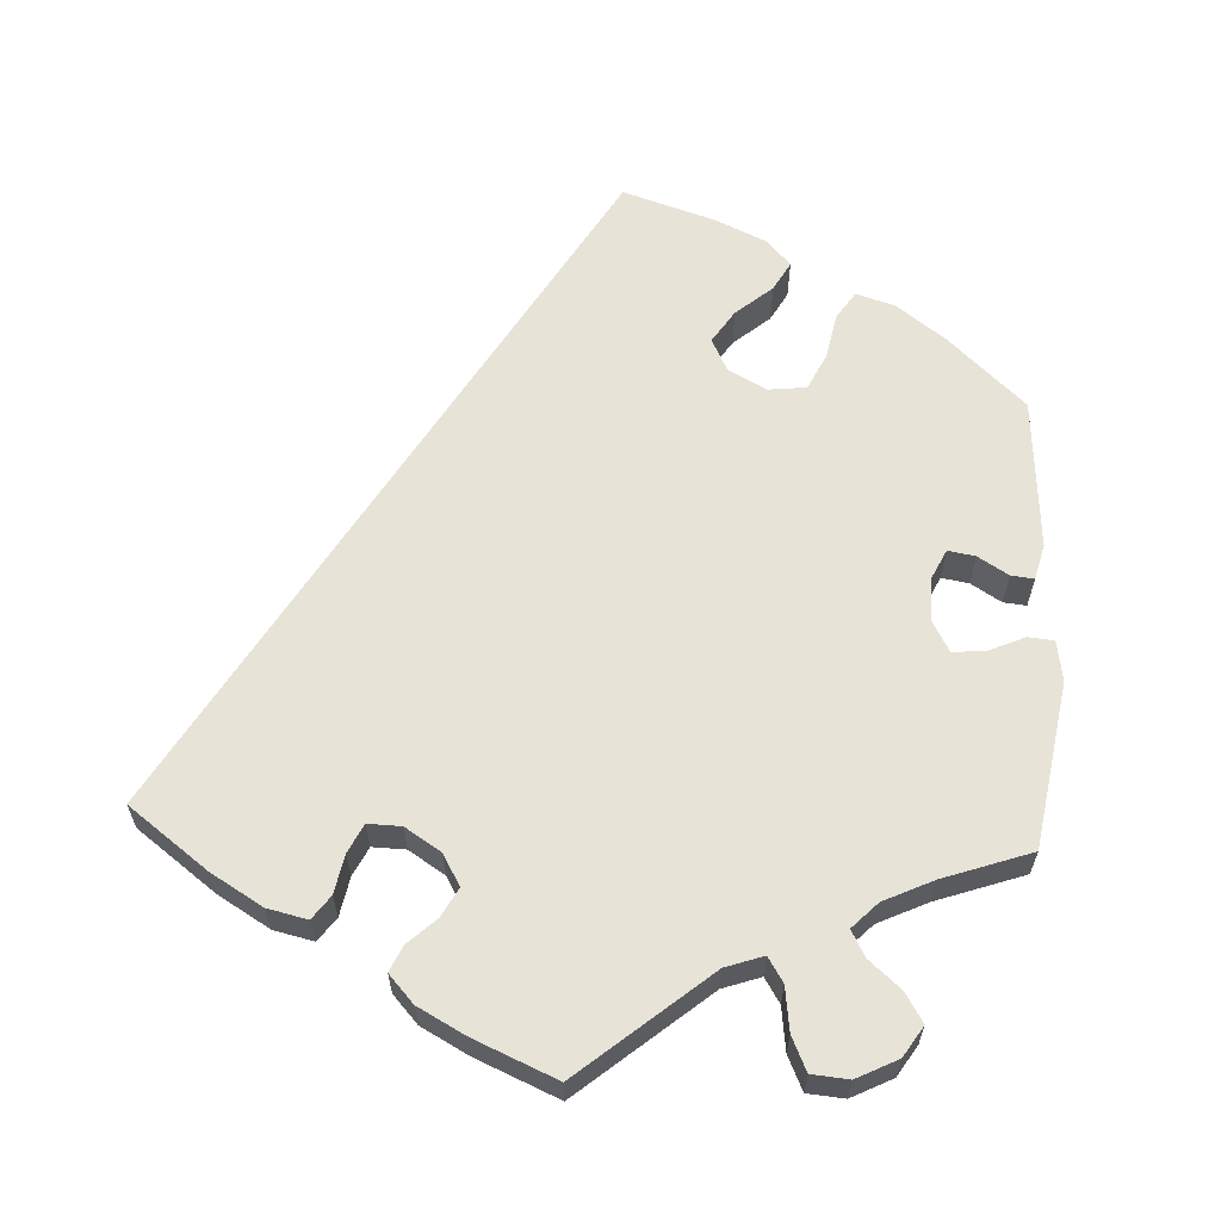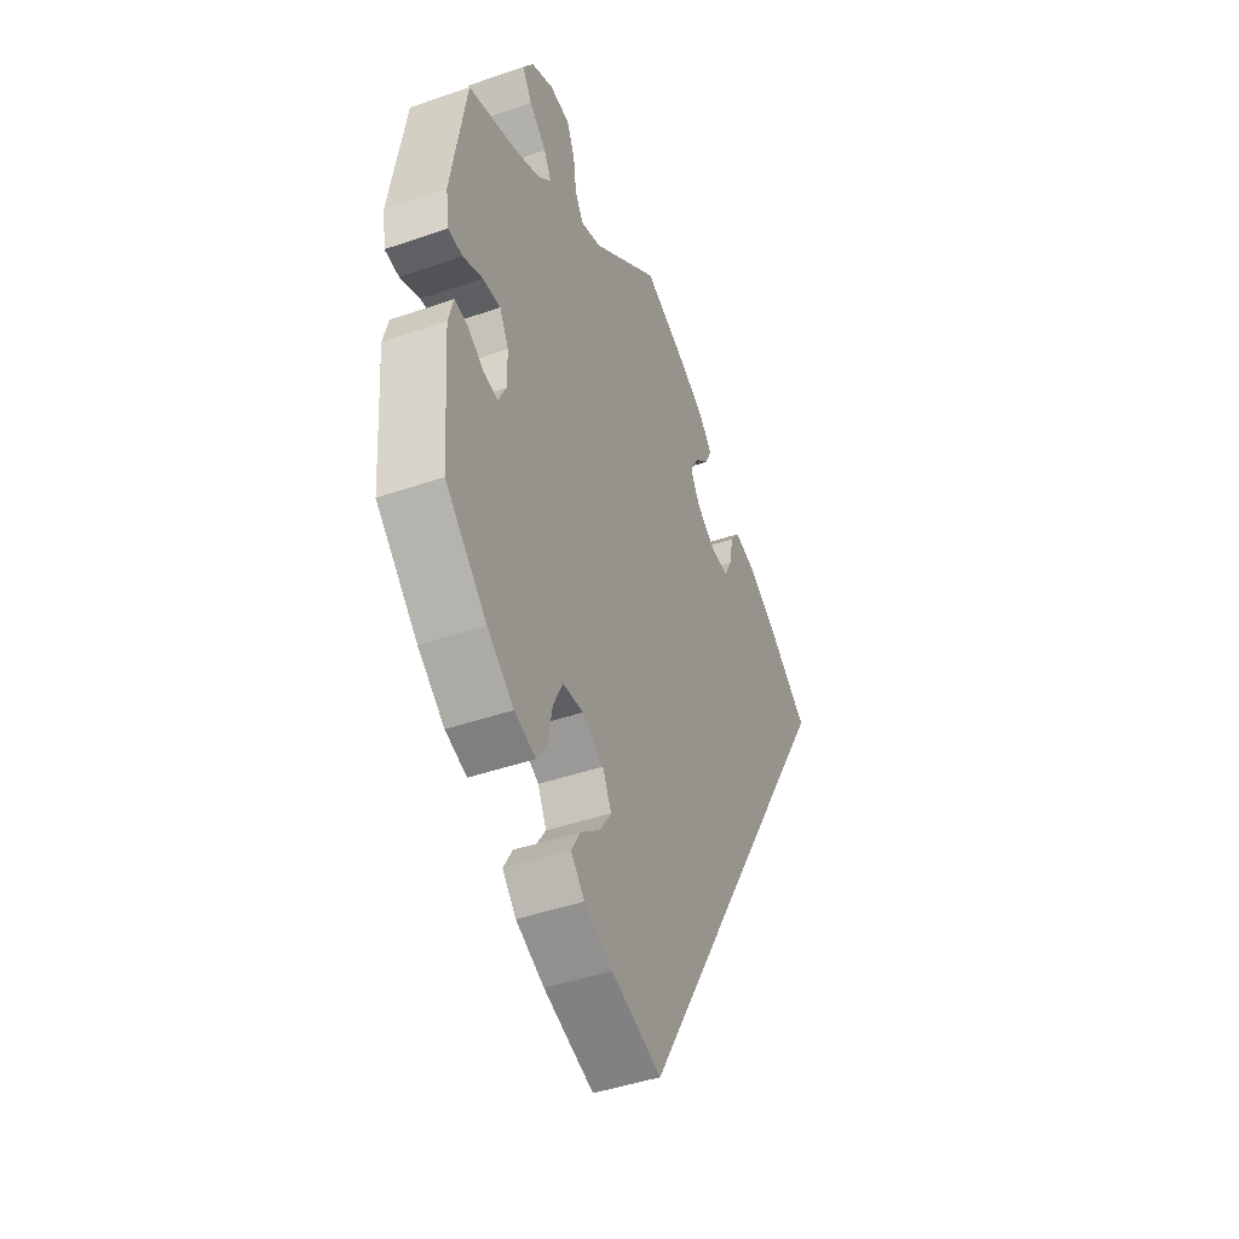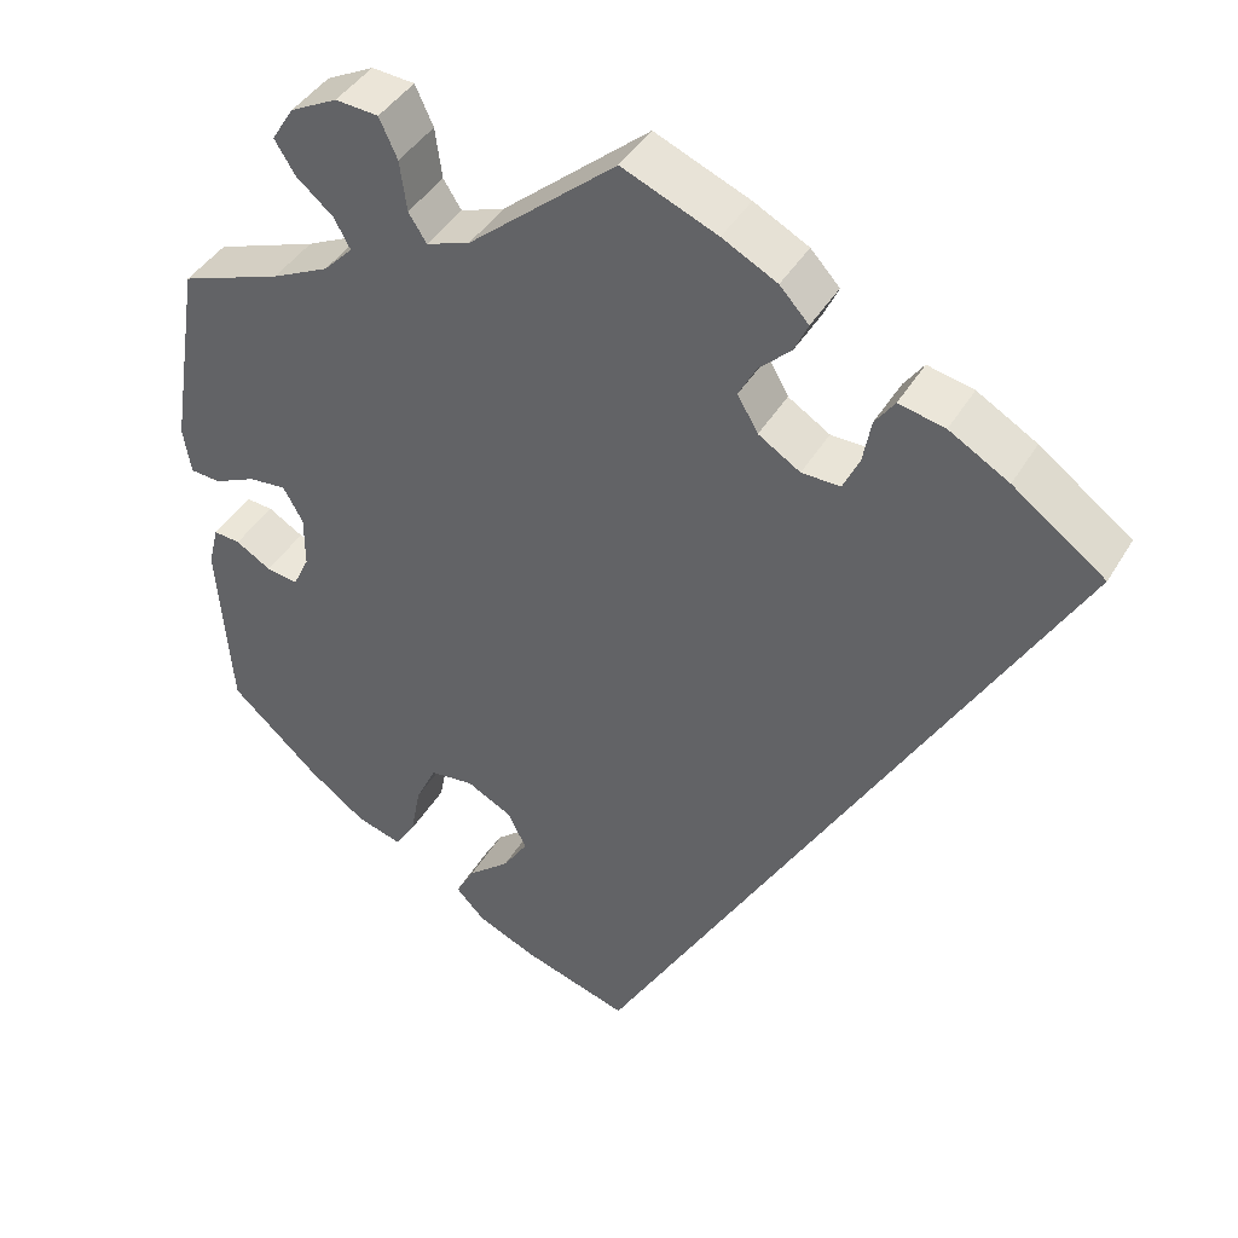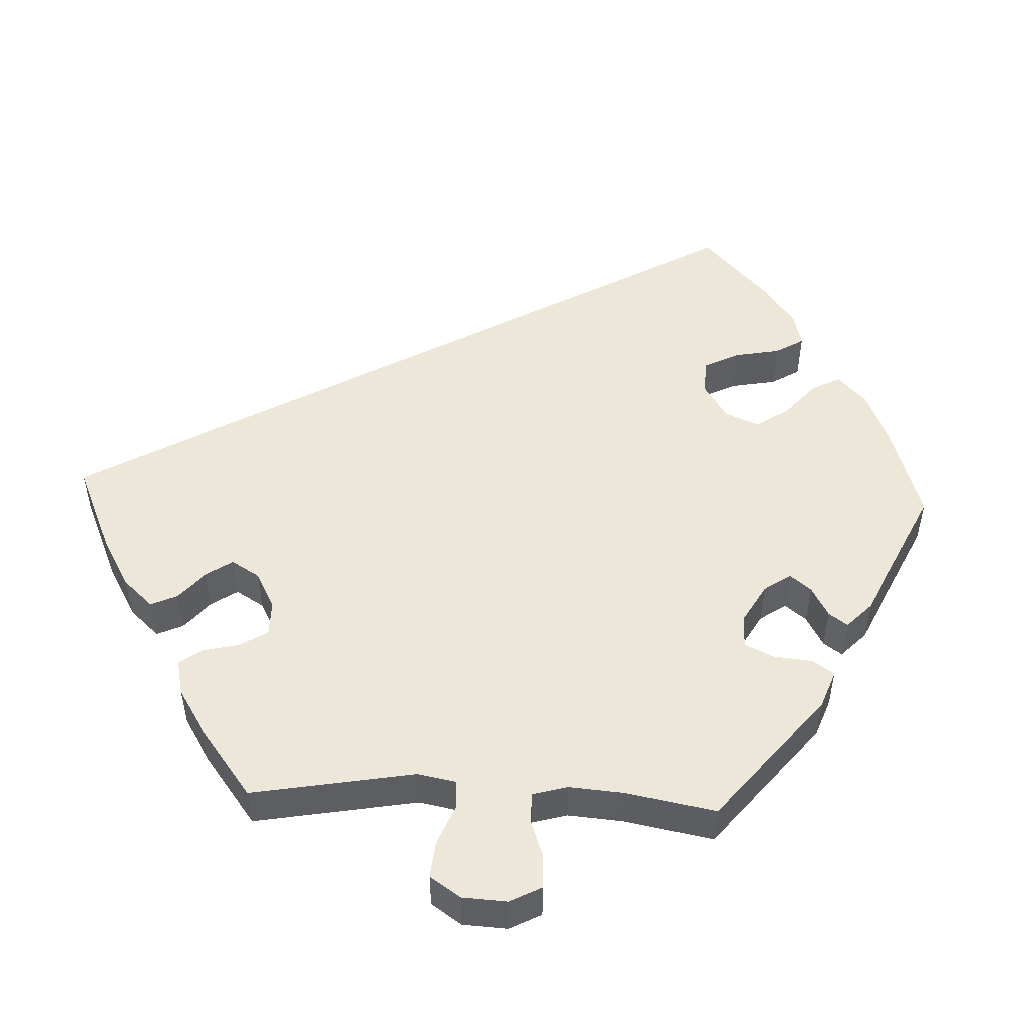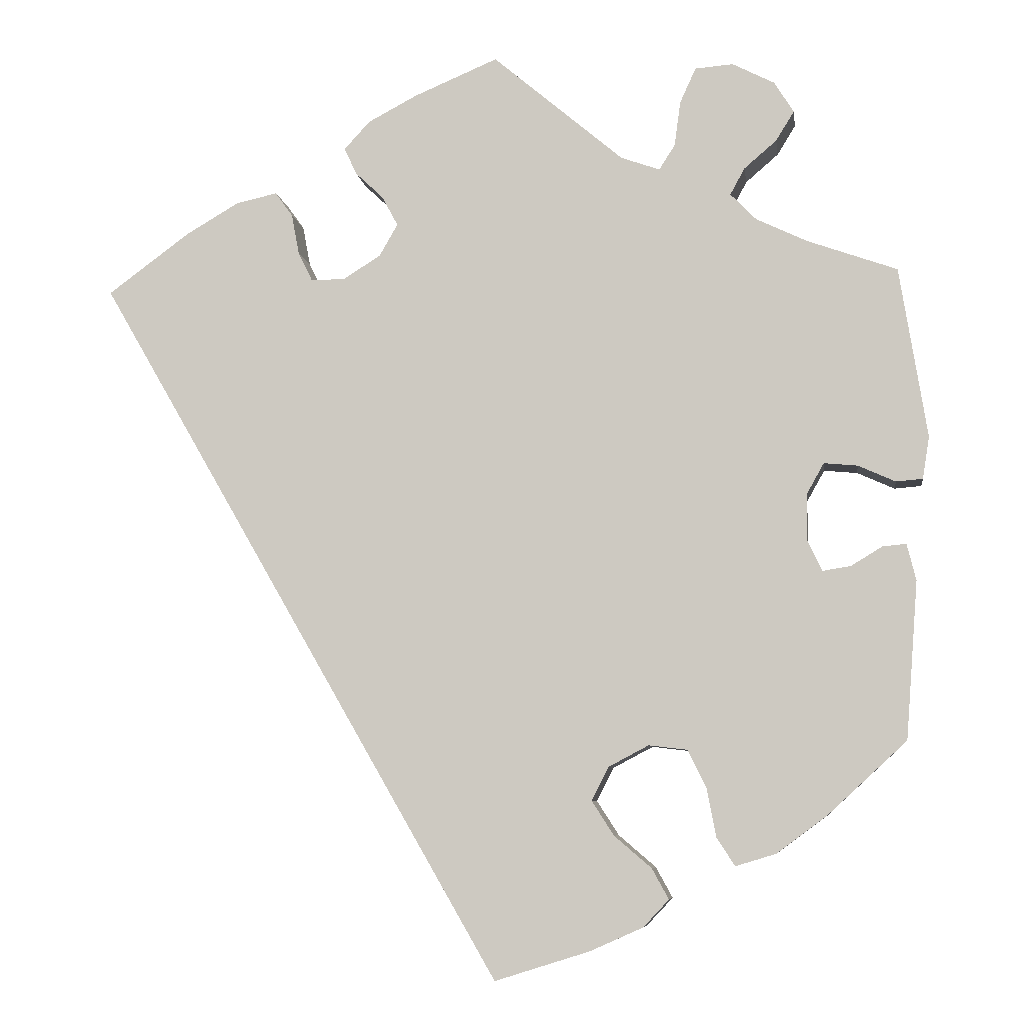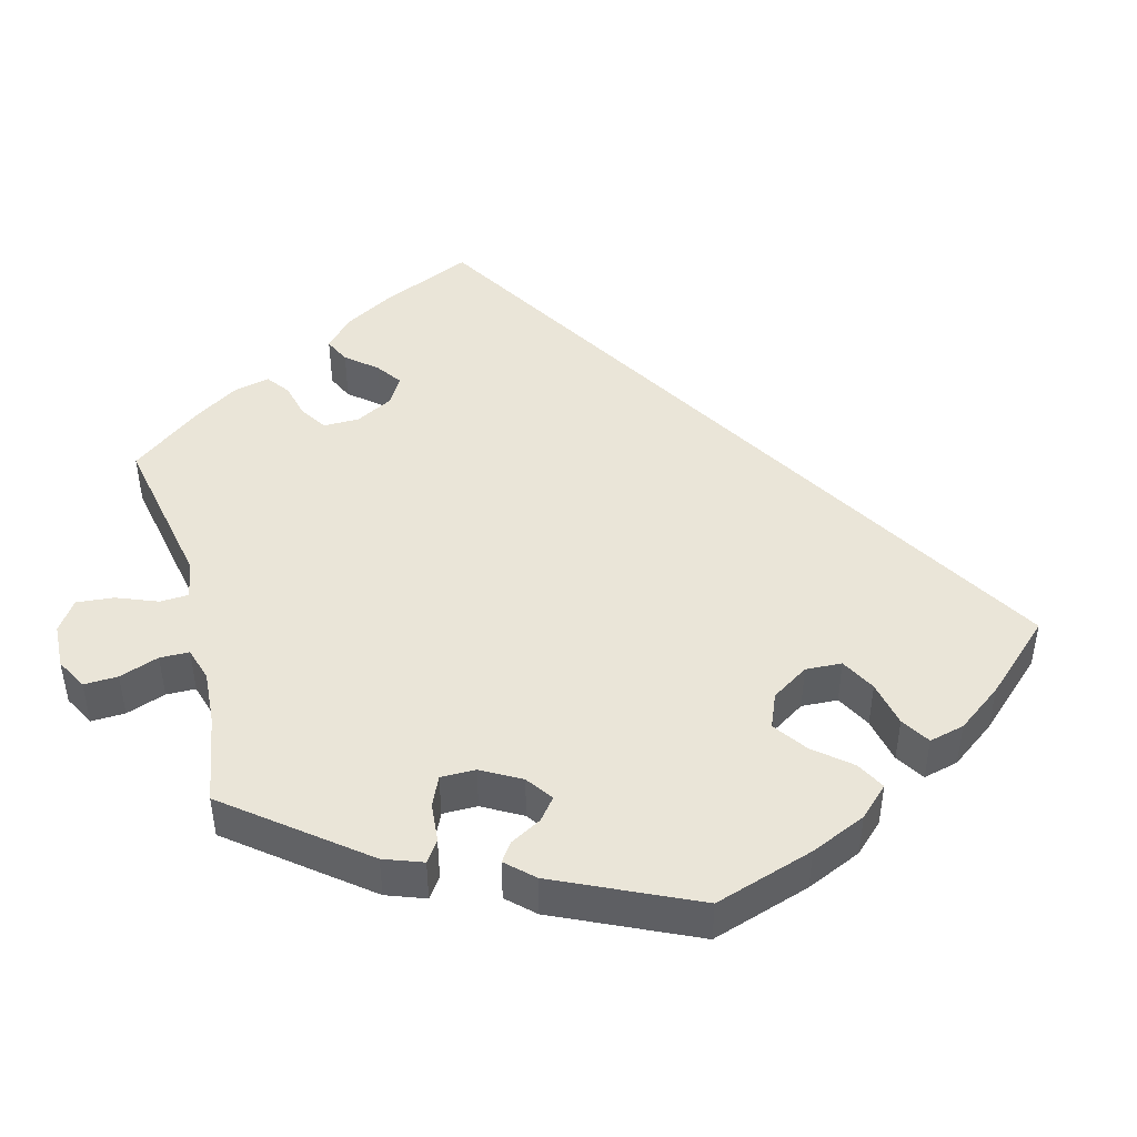
<metadata>
{"format":"obj","ext":"obj","renderer":"f3d","projection":"perspective","resolution":1024,"background":"white","views":[{"elev":61.8,"azim":3.2,"up":"+Y"},{"elev":-45.0,"azim":111.8,"up":"+Z"},{"elev":41.7,"azim":-151.8,"up":"+Z"},{"elev":50.1,"azim":32.6,"up":"+Y"},{"elev":-7.2,"azim":7.8,"up":"+Z"},{"elev":45.2,"azim":104.6,"up":"+Y"}]}
</metadata>
<code>
v -0.135 0.07 0.393
v 0.352 0.07 0.384
v 0.203 0.07 -0.315
v -0.253 0.07 0.319
v -0.305 0.07 0.443
v 0.337 0.07 0.454
v 0.254 0.07 -0.321
v 0.378 0.07 0.571
v 0.404 0.07 0.53
v -0.193 0.07 0.467
v 0.433 0.07 -0.406
v -0.156 0.07 0.432
v 0.278 0.07 -0.371
v 0.413 0.07 -0.049
v 0.413 0.07 0.012
v 0.323 0.07 0.599
v 0.564 0.07 0.03
v -0.272 0.07 0.358
v 0.223 0.07 0.457
v 0.15 0.07 -0.343
v 0.573 0.07 0.085
v 0.318 0.07 0.419
v 0.228 0.07 -0.514
v -0.209 0.07 0.502
v 0.419 0.07 0.352
v 0.206 0.07 -0.474
v 0.541 0.07 -0.055
v 0.38 0.07 0.491
v -0.359 0.07 0.431
v 0.432 0.07 -0.089
v 0.367 0.07 -0.455
v 0.29 0.07 -0.434
v 0.194 0.07 -0.55
v -0.111 0.07 0.573
v 0.252 0.07 0.549
v 0.469 0.07 -0.083
v 0.553 0.07 -0.103
v -0.175 0.07 0.539
v 0.124 0.07 -0.581
v -0.159 0.07 0.351
v 0.157 0.07 -0.432
v 0 0.07 -0.62
v -0.282 0.07 0.411
v -0.537 0.07 0.31
v -0.429 0.07 0.39
v 0.51 0.07 -0.058
v 0.529 0.07 0.027
v 0.48 0.07 0.049
v 0 0.07 0.62
v 0.436 0.07 0.053
v 0.537 0.07 -0.31
v 0.273 0.07 0.595
v 0.537 0.07 0.31
v 0.172 0.07 0.475
v 0.128 0.07 -0.387
v 0.314 0.07 -0.471
v 0.244 0.07 0.49
v -0.208 0.07 0.32
v -0.135 -0 0.393
v 0.352 -0 0.384
v 0.203 -0 -0.315
v -0.253 -0 0.319
v -0.305 -0 0.443
v 0.337 -0 0.454
v 0.254 -0 -0.321
v 0.378 -0 0.571
v 0.404 -0 0.53
v -0.193 -0 0.467
v 0.433 -0 -0.406
v -0.156 -0 0.432
v 0.278 -0 -0.371
v 0.413 -0 -0.049
v 0.413 -0 0.012
v 0.323 -0 0.599
v 0.564 -0 0.03
v -0.272 -0 0.358
v 0.223 -0 0.457
v 0.15 -0 -0.343
v 0.573 -0 0.085
v 0.318 -0 0.419
v 0.228 -0 -0.514
v -0.209 -0 0.502
v 0.419 -0 0.352
v 0.206 -0 -0.474
v 0.541 -0 -0.055
v 0.38 -0 0.491
v -0.359 -0 0.431
v 0.432 -0 -0.089
v 0.367 -0 -0.455
v 0.29 -0 -0.434
v 0.194 -0 -0.55
v -0.111 -0 0.573
v 0.252 -0 0.549
v 0.469 -0 -0.083
v 0.553 -0 -0.103
v -0.175 -0 0.539
v 0.124 -0 -0.581
v -0.159 -0 0.351
v 0.157 -0 -0.432
v 0 -0 -0.62
v -0.282 -0 0.411
v -0.537 -0 0.31
v -0.429 -0 0.39
v 0.51 -0 -0.058
v 0.529 -0 0.027
v 0.48 -0 0.049
v 0 -0 0.62
v 0.436 -0 0.053
v 0.537 -0 -0.31
v 0.273 -0 0.595
v 0.537 -0 0.31
v 0.172 -0 0.475
v 0.128 -0 -0.387
v 0.314 -0 -0.471
v 0.244 -0 0.49
v -0.208 -0 0.32
f 41 26 23 33
f 55 41 33 39
f 31 56 32 13
f 31 13 7
f 11 31 7
f 51 11 7
f 37 51 7 3
f 36 46 27 37
f 30 36 37 3
f 21 17 47 48
f 25 53 21 48
f 2 25 48 50
f 22 2 50 15
f 8 9 28 6
f 8 6 22
f 16 8 22
f 57 35 52 16
f 19 57 16 22
f 54 19 22 15
f 12 10 24 38
f 1 12 38 34
f 29 5 43 18
f 29 18 4
f 45 29 4
f 44 45 4
f 55 39 42 44
f 14 30 3 20
f 54 15 14 20
f 1 34 49 54
f 40 1 54 20
f 58 40 20 55
f 44 4 58 55
f 91 81 84 99
f 97 91 99 113
f 71 90 114 89
f 65 71 89
f 65 89 69
f 65 69 109
f 61 65 109 95
f 95 85 104 94
f 61 95 94 88
f 106 105 75 79
f 106 79 111 83
f 108 106 83 60
f 73 108 60 80
f 64 86 67 66
f 80 64 66
f 80 66 74
f 74 110 93 115
f 80 74 115 77
f 73 80 77 112
f 96 82 68 70
f 92 96 70 59
f 76 101 63 87
f 62 76 87
f 62 87 103
f 62 103 102
f 102 100 97 113
f 78 61 88 72
f 78 72 73 112
f 112 107 92 59
f 78 112 59 98
f 113 78 98 116
f 113 116 62 102
f 44 102 103 45
f 45 103 87 29
f 29 87 63 5
f 5 63 101 43
f 43 101 76 18
f 18 76 62 4
f 4 62 116 58
f 58 116 98 40
f 40 98 59 1
f 1 59 70 12
f 12 70 68 10
f 10 68 82 24
f 24 82 96 38
f 38 96 92 34
f 34 92 107 49
f 49 107 112 54
f 54 112 77 19
f 19 77 115 57
f 57 115 93 35
f 35 93 110 52
f 52 110 74 16
f 16 74 66 8
f 8 66 67 9
f 9 67 86 28
f 28 86 64 6
f 6 64 80 22
f 22 80 60 2
f 2 60 83 25
f 25 83 111 53
f 53 111 79 21
f 21 79 75 17
f 17 75 105 47
f 47 105 106 48
f 48 106 108 50
f 50 108 73 15
f 15 73 72 14
f 14 72 88 30
f 30 88 94 36
f 36 94 104 46
f 46 104 85 27
f 27 85 95 37
f 37 95 109 51
f 51 109 69 11
f 11 69 89 31
f 31 89 114 56
f 56 114 90 32
f 32 90 71 13
f 13 71 65 7
f 7 65 61 3
f 3 61 78 20
f 20 78 113 55
f 55 113 99 41
f 41 99 84 26
f 26 84 81 23
f 23 81 91 33
f 33 91 97 39
f 39 97 100 42
f 42 100 102 44

</code>
